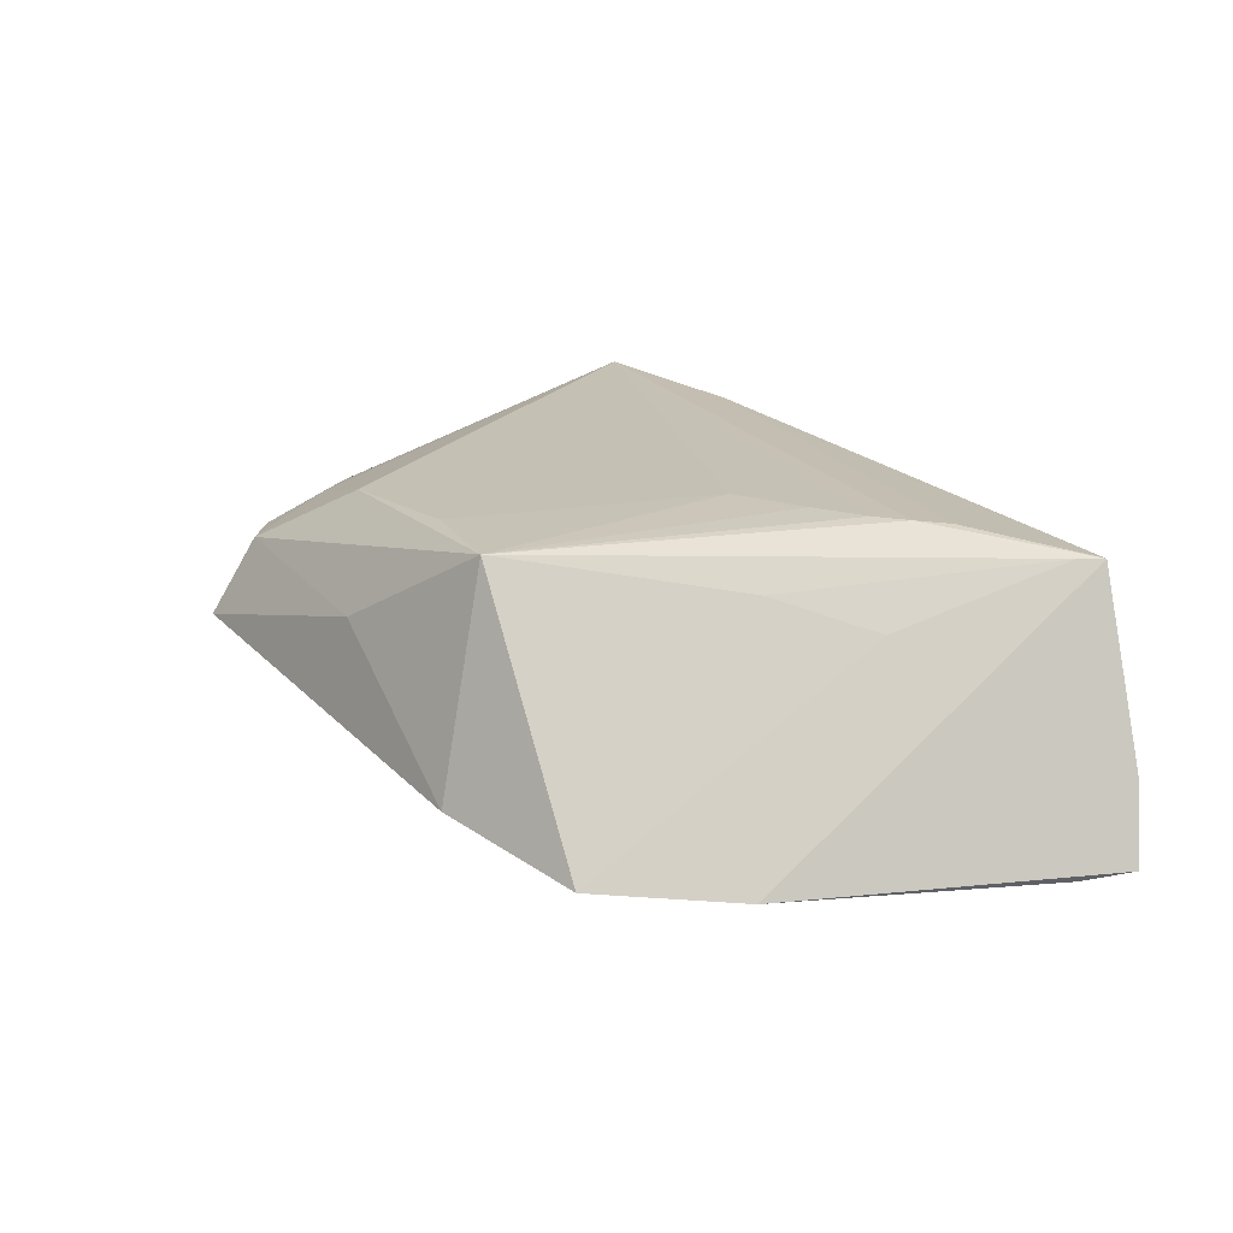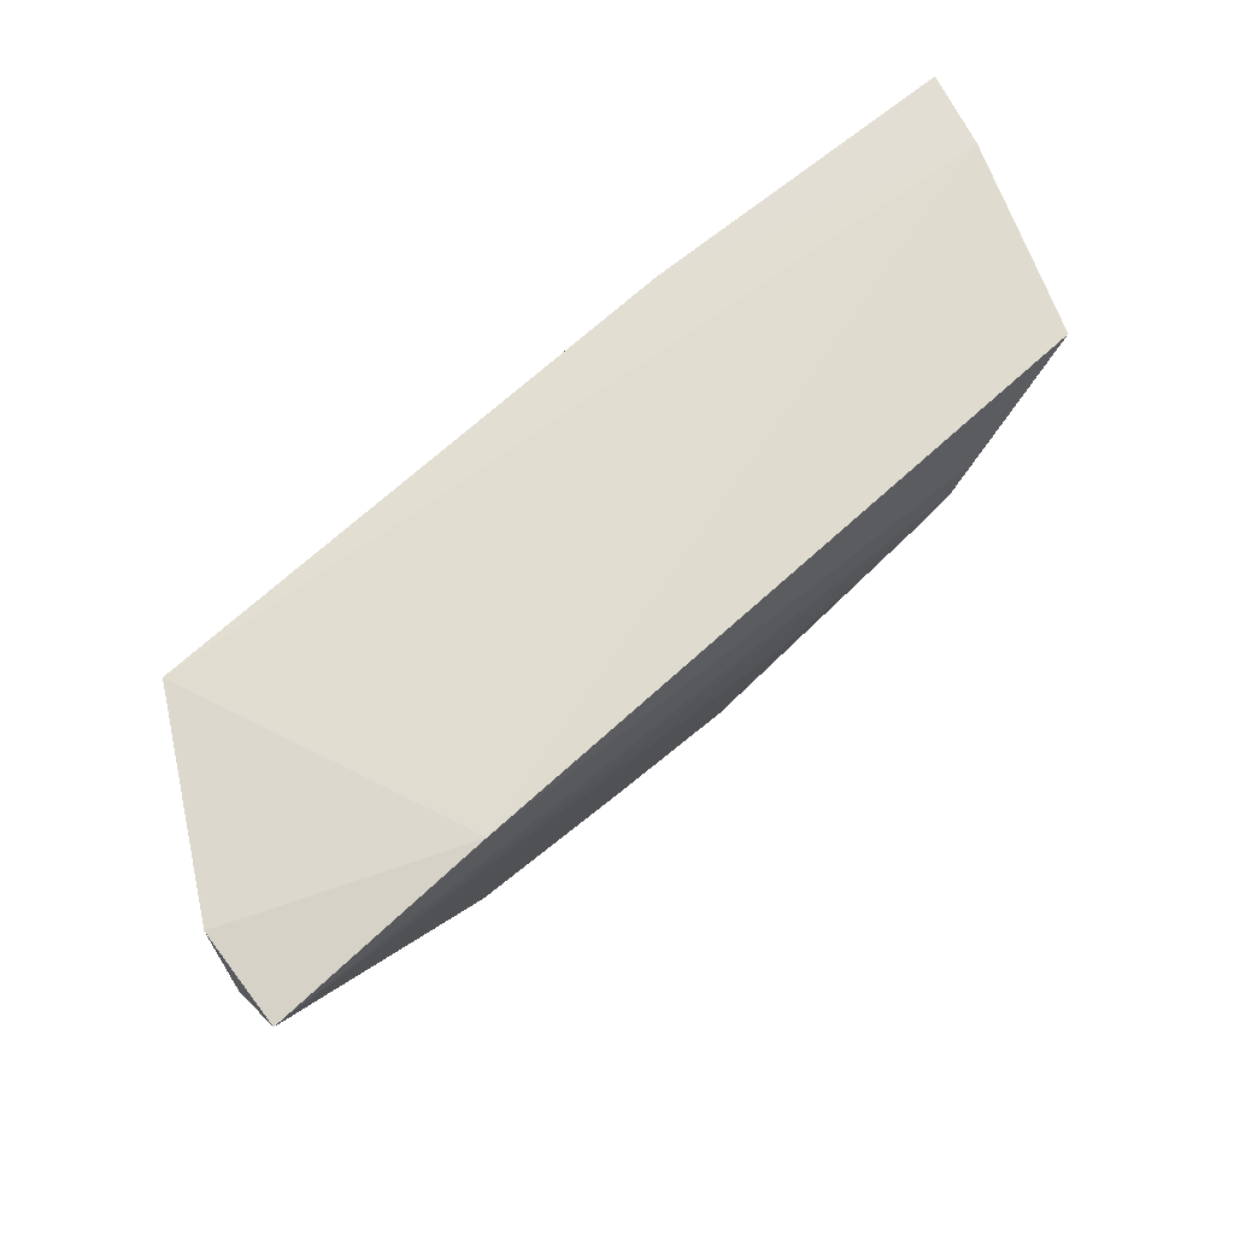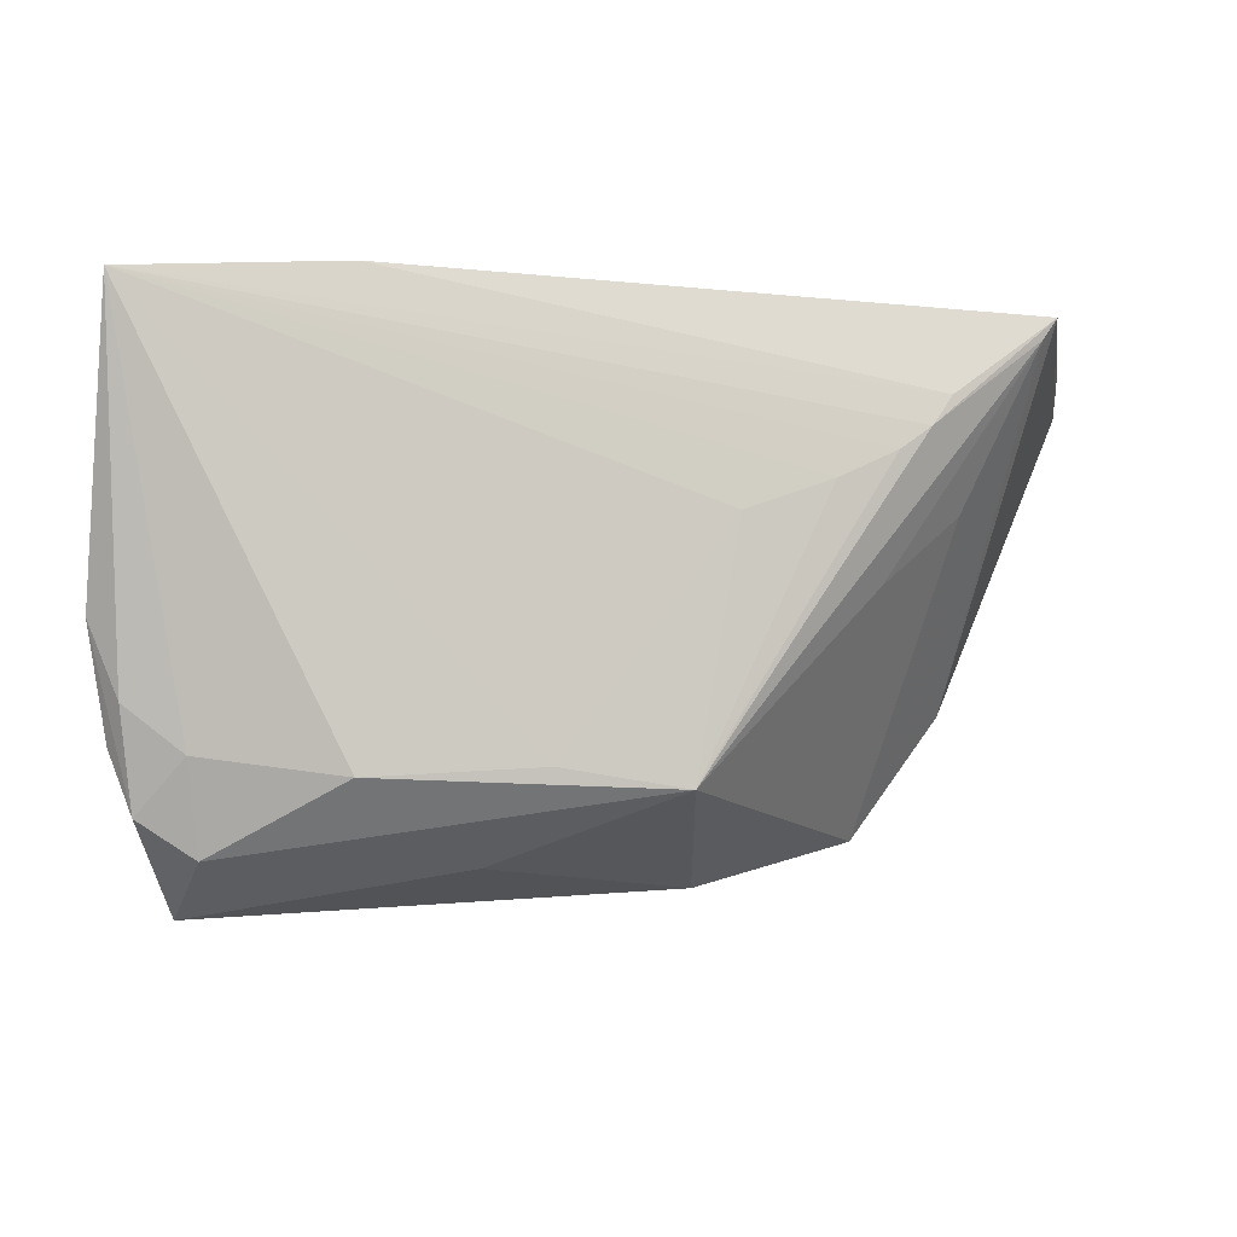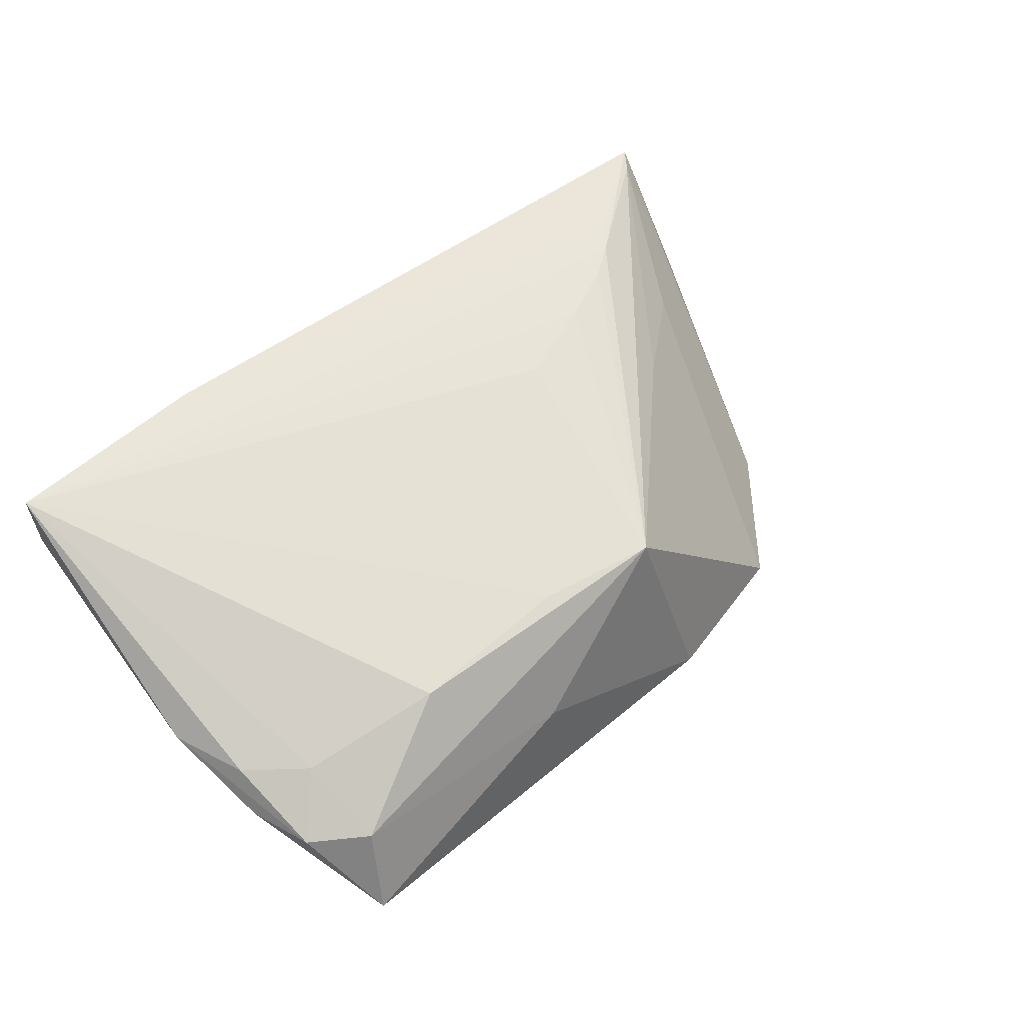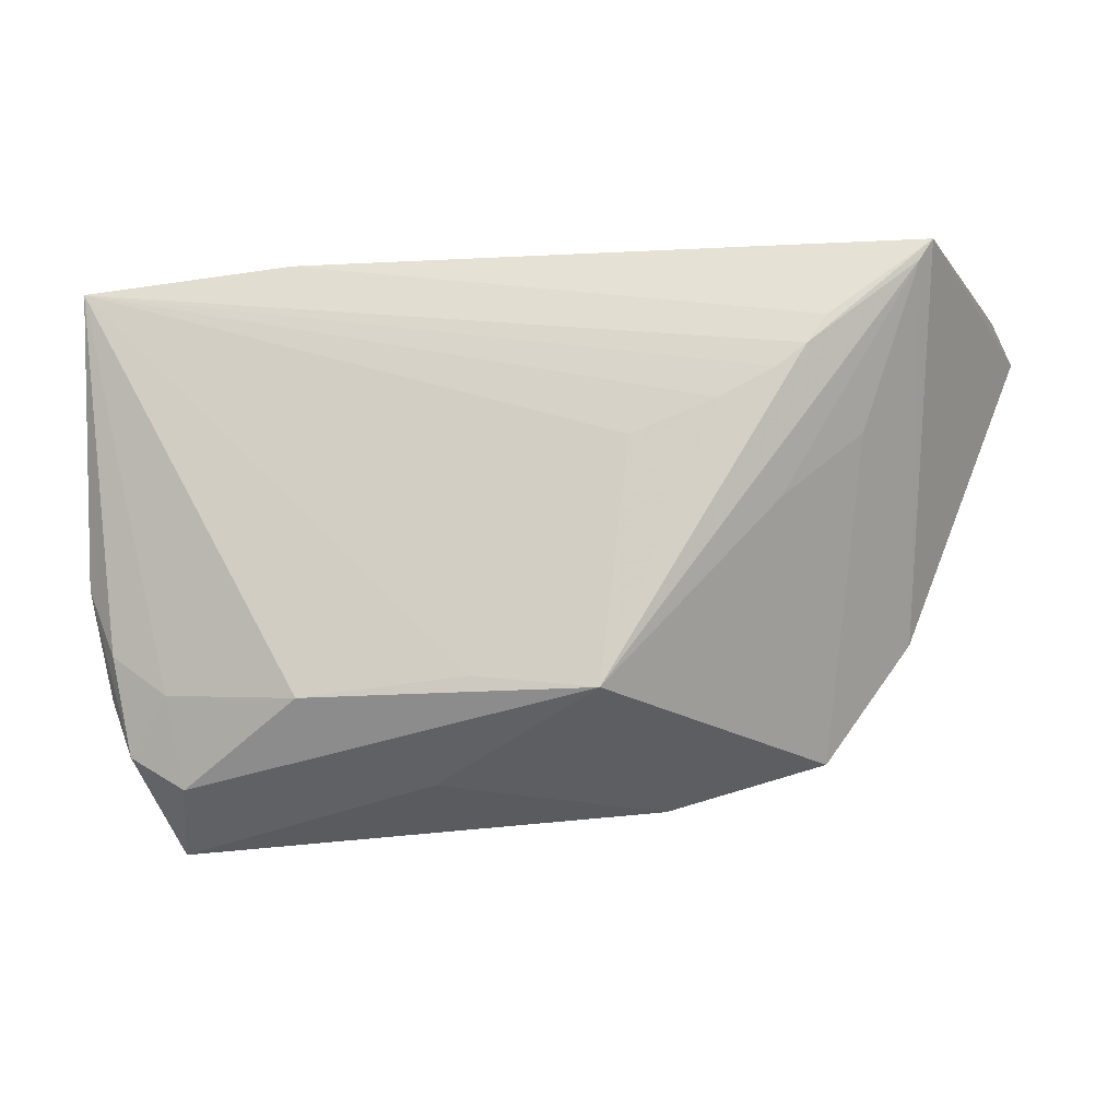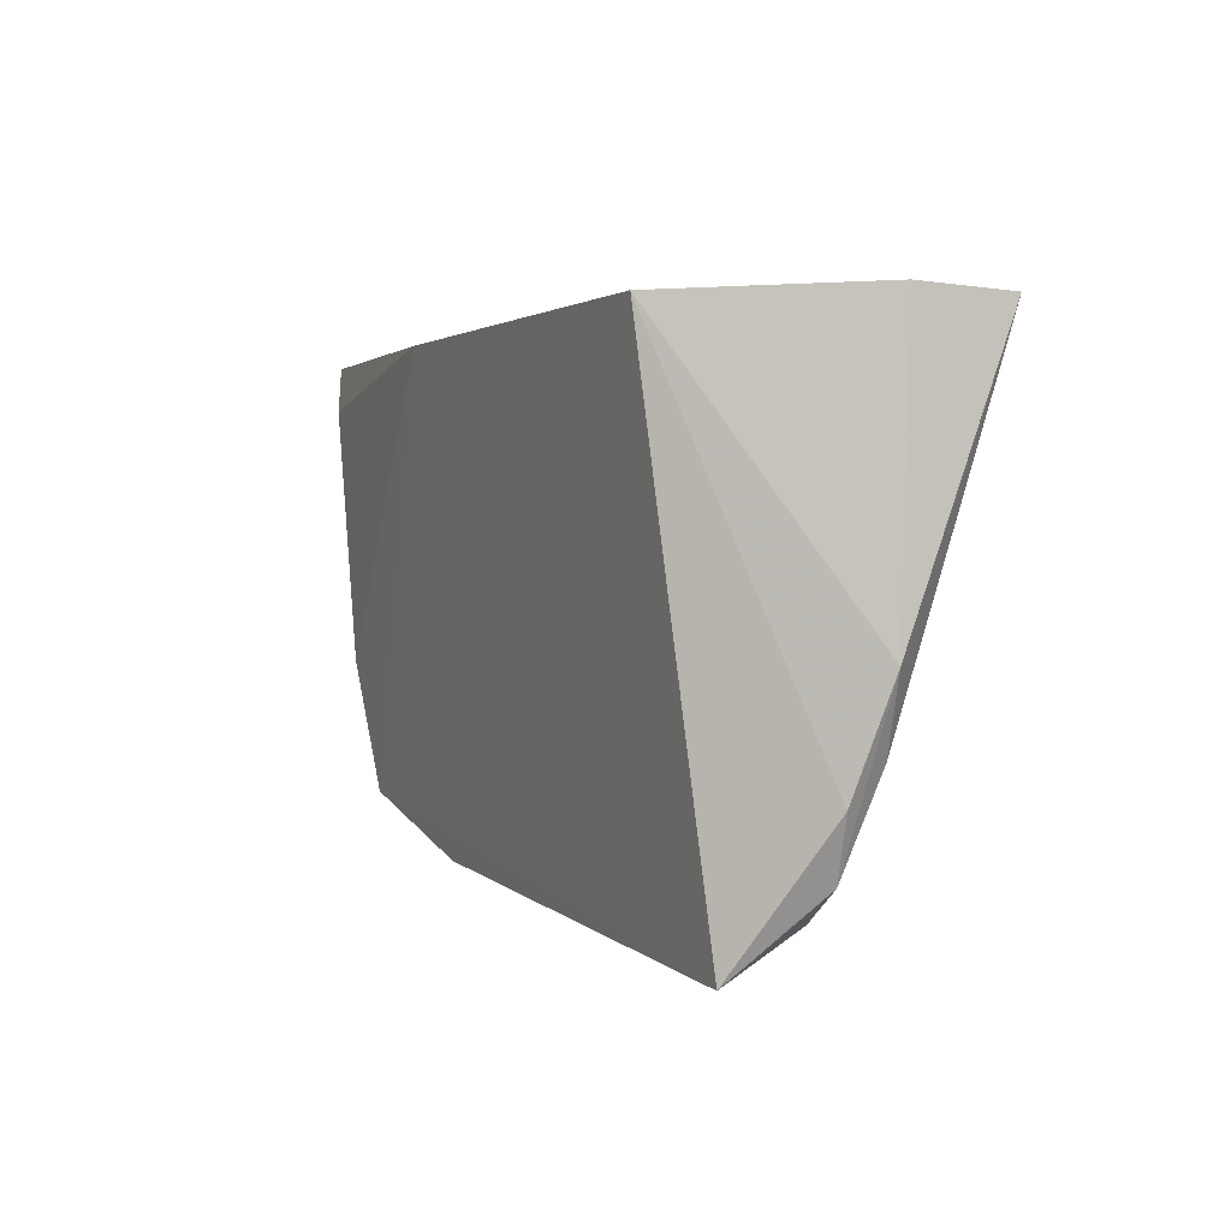
<metadata>
{"format":"obj","ext":"obj","renderer":"f3d","projection":"perspective","resolution":1024,"background":"white","views":[{"elev":15.7,"azim":60.9,"up":"+Z"},{"elev":71.2,"azim":-38.5,"up":"+Y"},{"elev":-12.4,"azim":-8.5,"up":"+Y"},{"elev":59.4,"azim":-38.1,"up":"+Z"},{"elev":-22.1,"azim":9.2,"up":"+Y"},{"elev":1.5,"azim":-109.3,"up":"+Y"}]}
</metadata>
<code>
v 0.2306 -0.2623 0.1798
v 0.4167 -0.02547 0.171
v 0.3152 -0.07407 0.3077
v -0.03815 -0.02583 0.3227
v 0.007576 -0.02547 0.1862
v 0.377 -0.01802 0.2974
v 0.07043 -0.2309 0.2909
v 0.3098 -0.2374 0.1651
v 0.0663 -0.01588 0.317
v 0.2306 -0.1151 0.3074
v -0.002941 -0.2837 0.2165
v 0.2652 -0.02547 0.171
v 0.3546 -0.1759 0.164
v 0.2132 -0.2328 0.2894
v 0.3251 -0.05913 0.3064
v -0.03735 -0.02293 0.278
v 0.4063 -0.01912 0.2084
v 0.2723 -0.09918 0.3078
v 0.153 -0.2247 0.2919
v -0.02043 -0.2453 0.2569
v 0.3384 -0.103 0.2658
v 0.4055 -0.04889 0.167
v 0.3701 -0.02852 0.2971
v 0.1273 -0.2621 0.2438
v 0.007595 -0.2629 0.2572
v -0.04235 -0.1629 0.2719
v 0.3003 -0.08532 0.3077
v 0.001606 -0.2211 0.2758
v 0.2986 -0.1394 0.2786
v -0.03215 -0.2155 0.2557
v -0.02711 -0.199 0.2737
f 11 8 1
f 11 5 8
f 12 8 5
f 13 2 6
f 13 8 12
f 14 1 8
f 15 3 6
f 15 6 9
f 15 9 4
f 15 4 3
f 16 9 5
f 16 4 9
f 17 9 6
f 17 6 2
f 17 2 12
f 17 12 5
f 17 5 9
f 18 4 10
f 18 10 14
f 19 10 4
f 19 4 7
f 19 14 10
f 19 7 14
f 21 8 13
f 22 13 12
f 22 12 2
f 22 2 13
f 23 6 3
f 23 3 14
f 23 21 13
f 23 13 6
f 24 11 1
f 24 1 14
f 25 14 7
f 25 24 14
f 25 11 24
f 25 20 11
f 26 16 5
f 26 4 16
f 27 3 4
f 27 4 18
f 27 18 14
f 27 14 3
f 28 7 4
f 28 25 7
f 28 20 25
f 29 14 8
f 29 8 21
f 29 23 14
f 29 21 23
f 30 26 5
f 30 5 11
f 30 11 20
f 30 20 26
f 31 26 20
f 31 4 26
f 31 28 4
f 31 20 28

</code>
